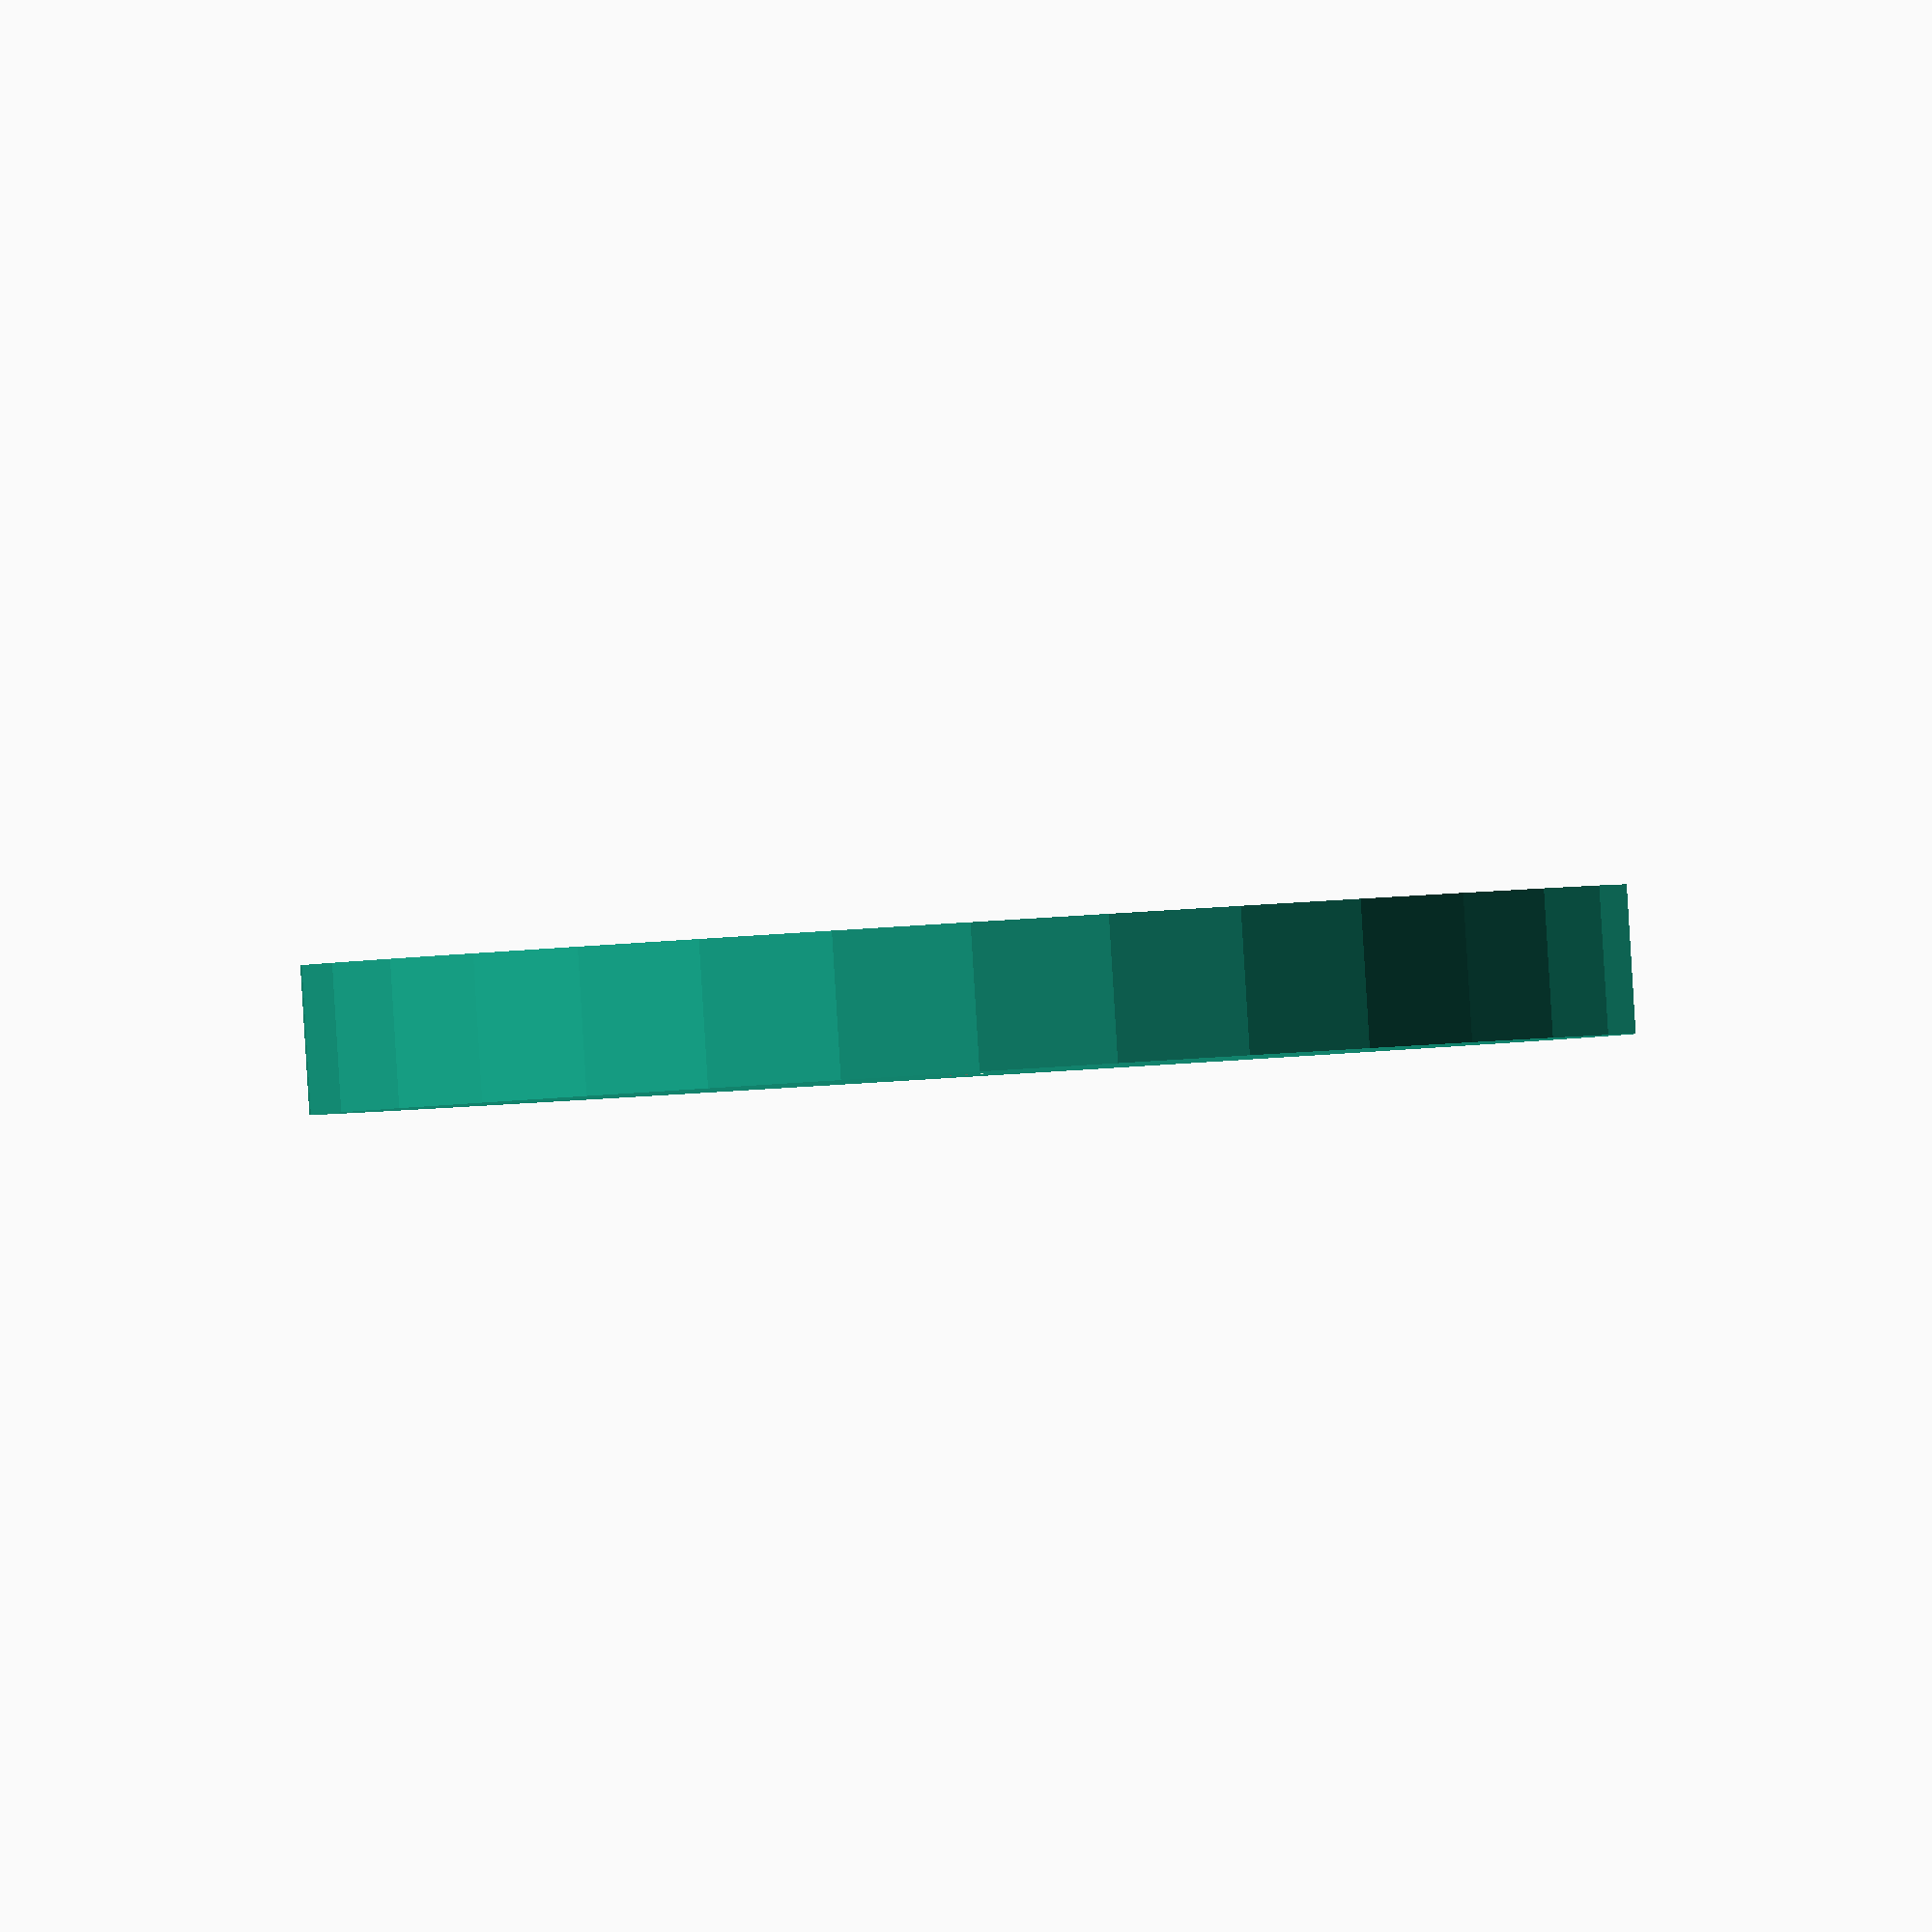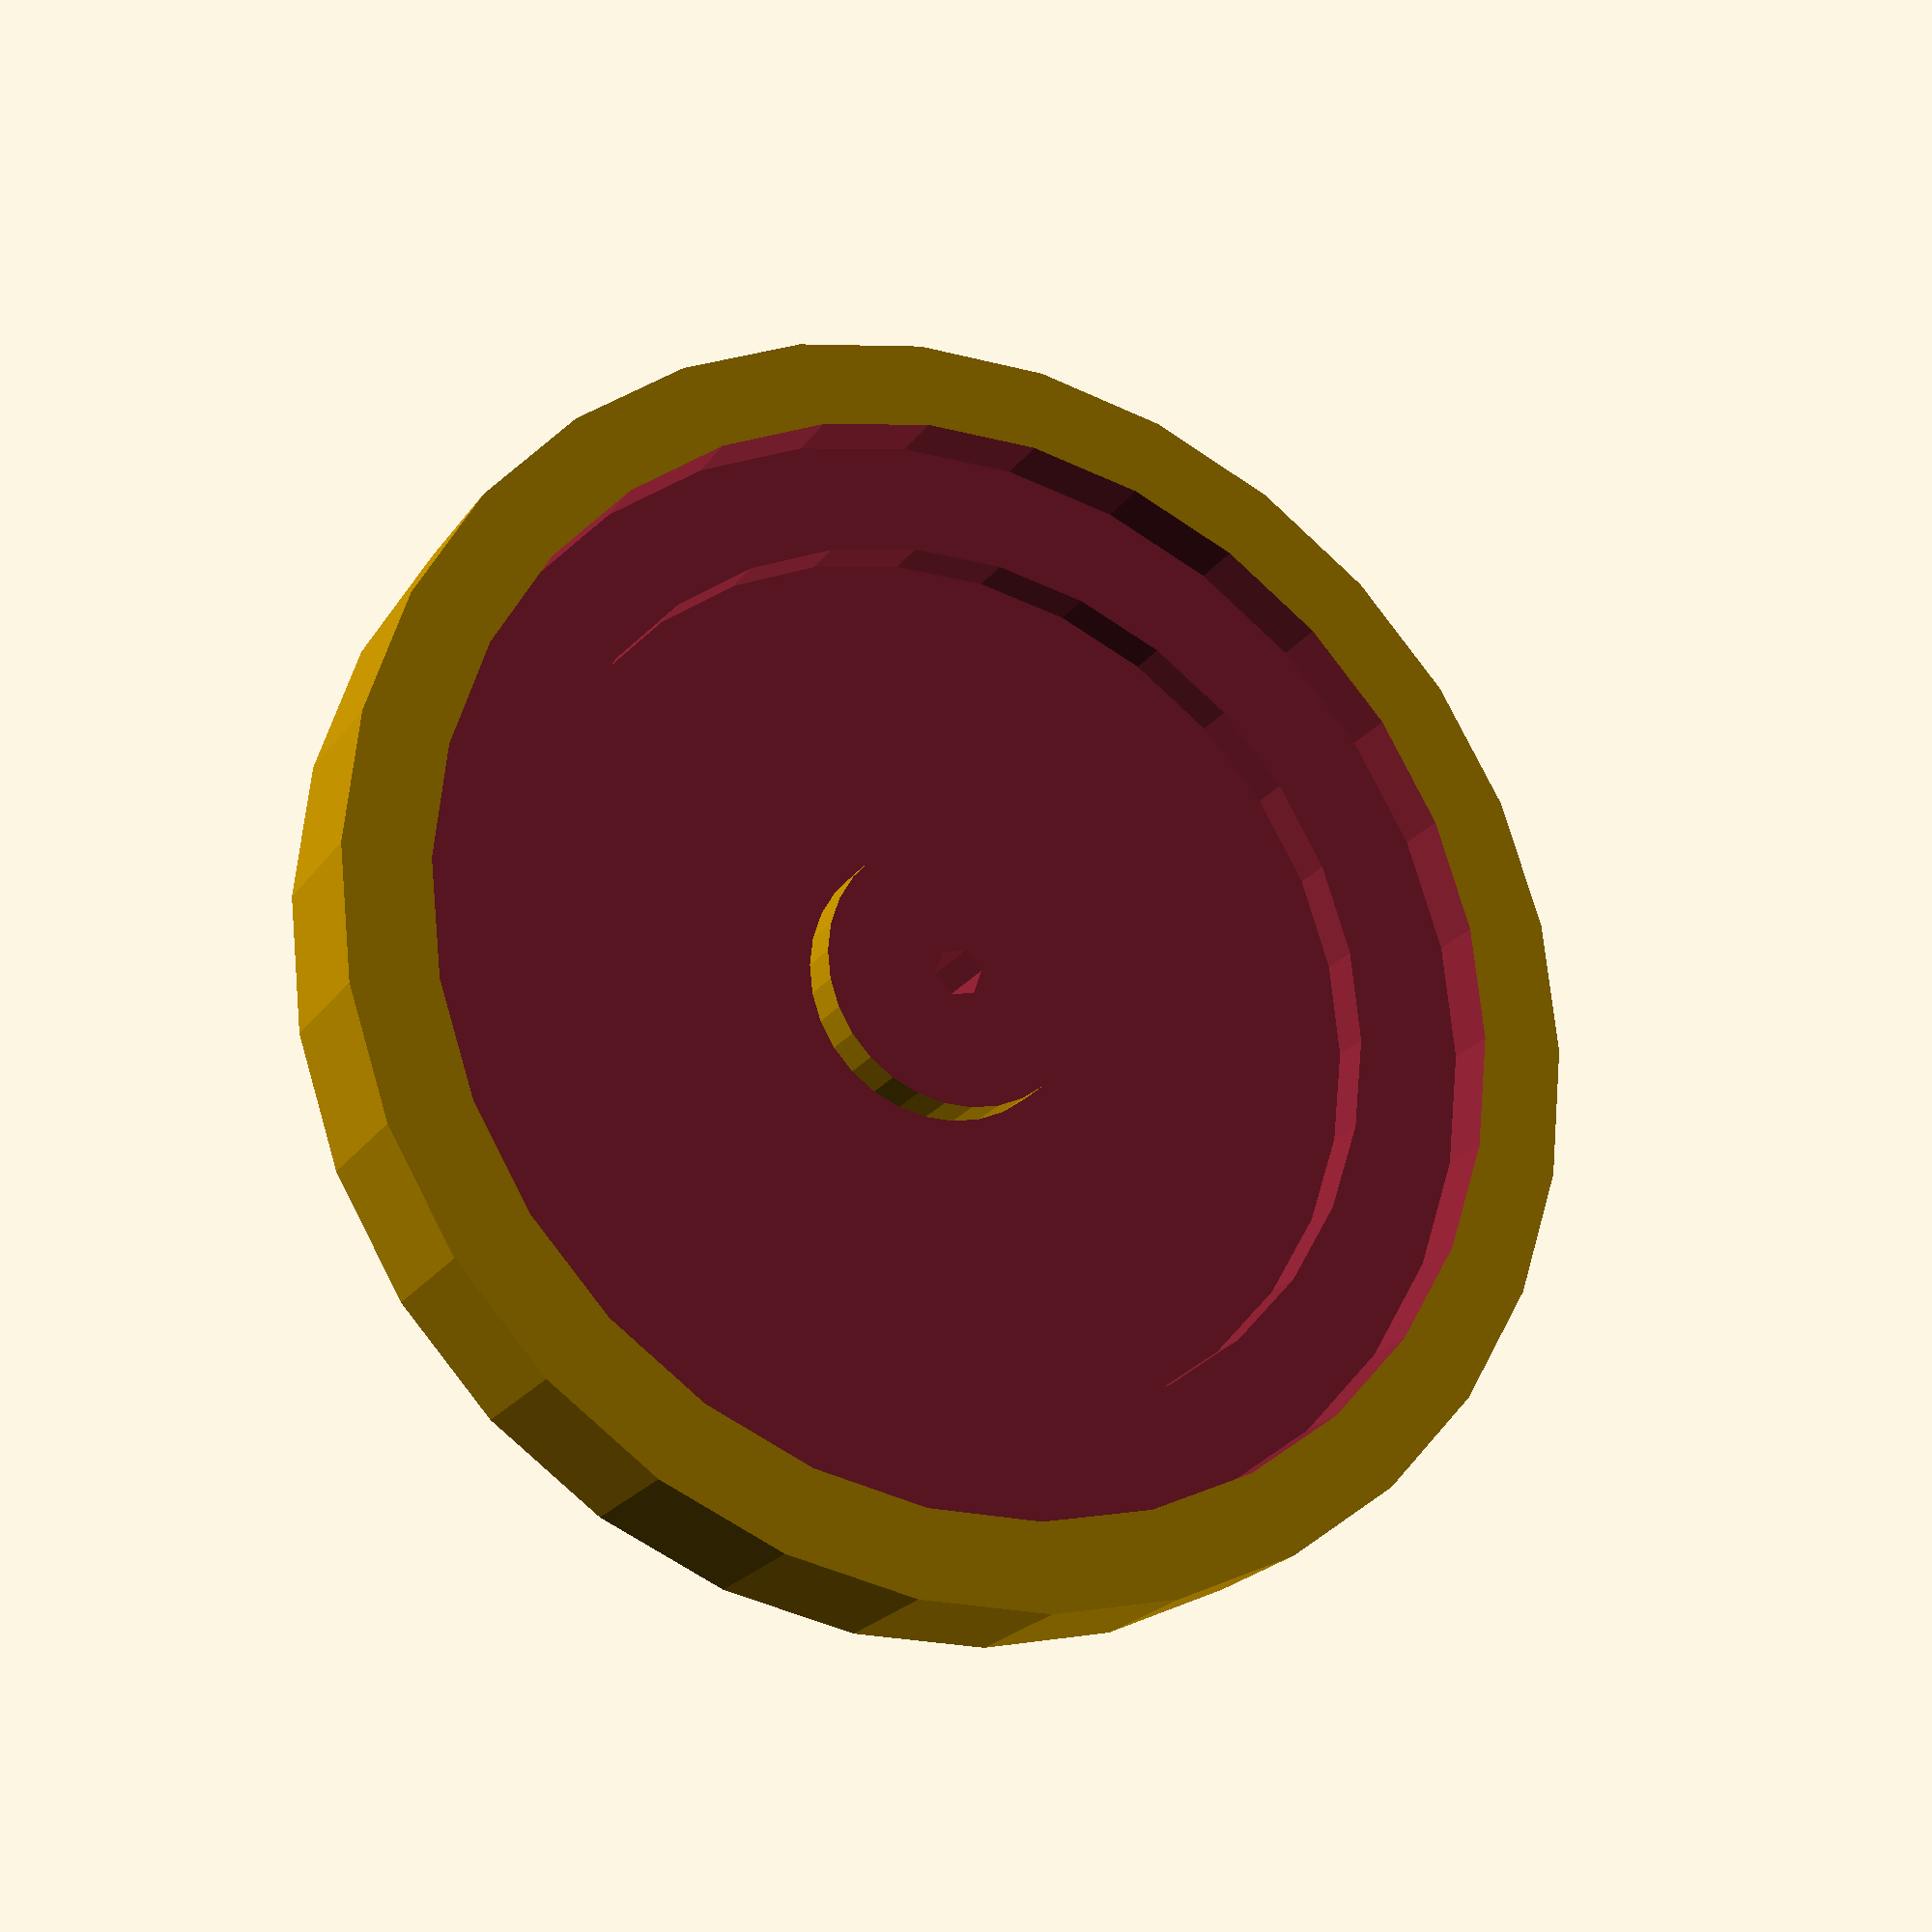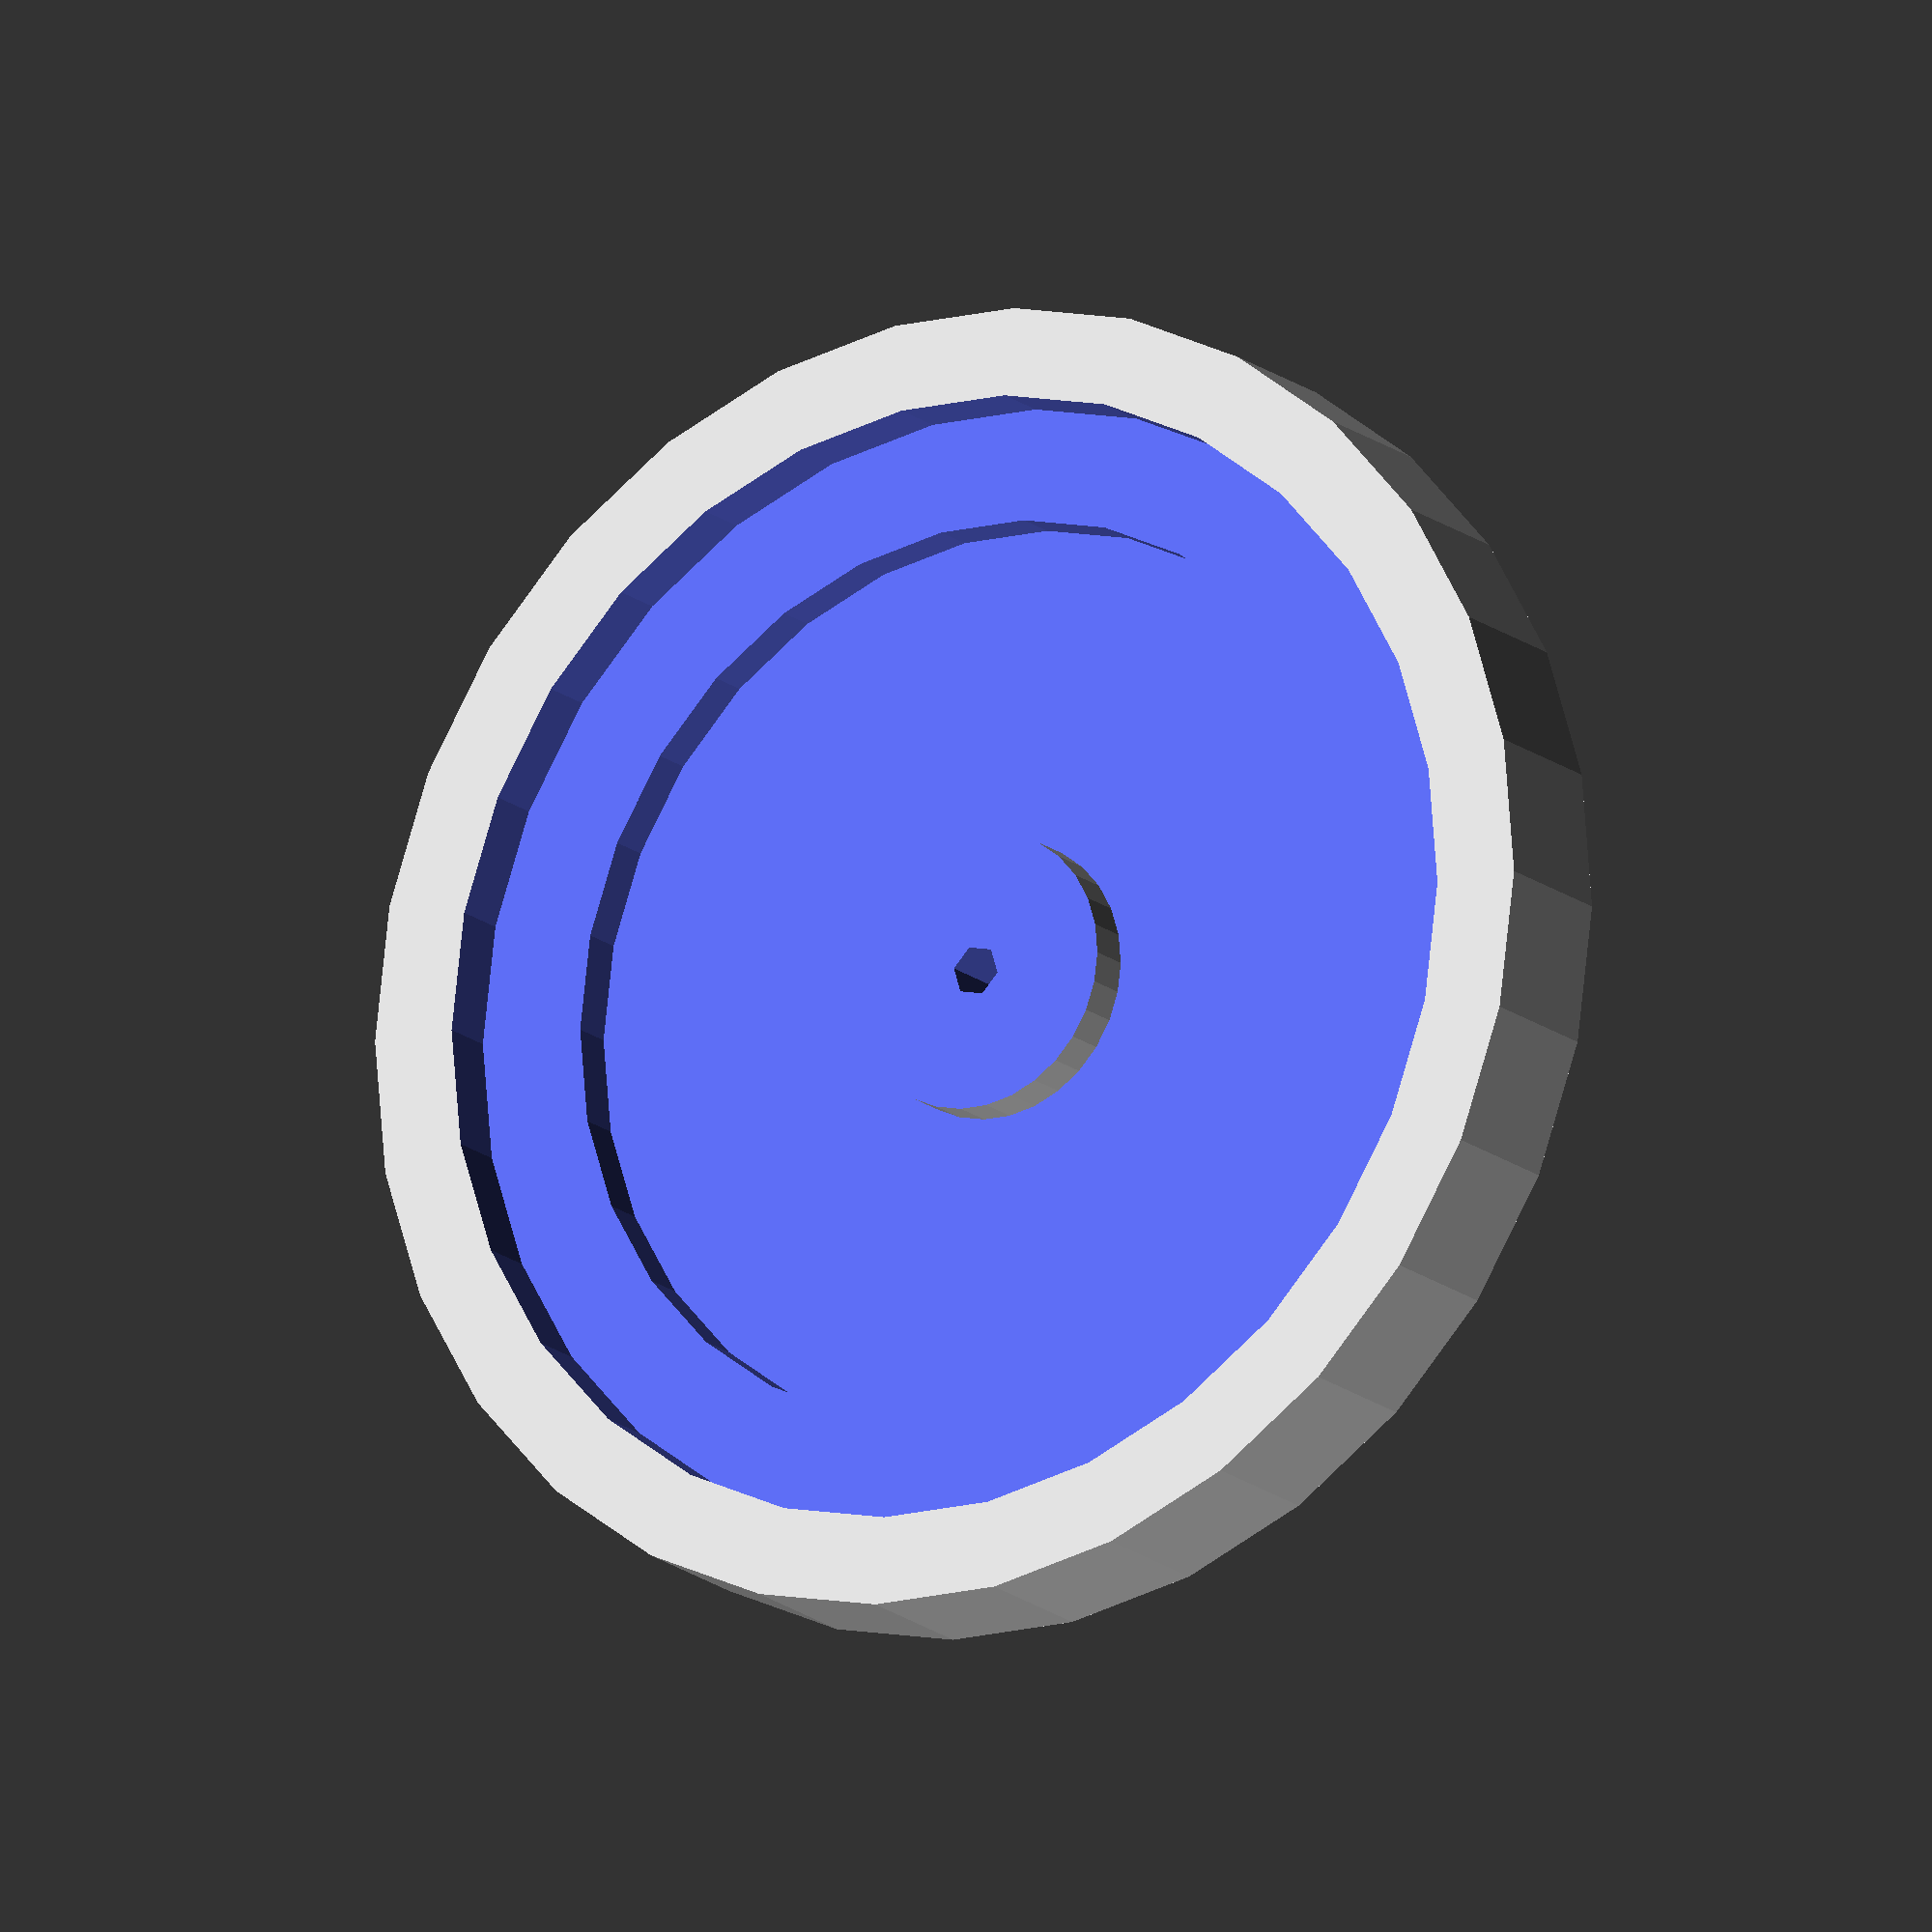
<openscad>
TOLERANCE = 0.5;
MIRROR_D = 76.2;
MIRROR_HOLE_D = 3.5;
INSET_H = 4;
WALL_T = 6;

mirror_mount();

module mirror_mount() {
  difference() {
    cylinder(r=MIRROR_D/2 + WALL_T + TOLERANCE, h=WALL_T+INSET_H);
    translate([0, 0, WALL_T])
      cylinder(r=MIRROR_D/2 + TOLERANCE, h=INSET_H+TOLERANCE);
    translate([0, 0, -TOLERANCE])
      cylinder(r=MIRROR_HOLE_D/2, h=WALL_T+TOLERANCE*2);
    translate([0, 0, WALL_T/2])
      cutout();
  }
}

module cutout() {
  difference() {
    cylinder(r=MIRROR_D/2.5 + TOLERANCE, h=WALL_T+INSET_H+TOLERANCE*2);
    translate([0, 0, -TOLERANCE])
      cylinder(r=MIRROR_D/8, h=WALL_T+INSET_H+TOLERANCE*4);
  }
}
</openscad>
<views>
elev=90.2 azim=89.4 roll=3.5 proj=o view=solid
elev=21.4 azim=167.9 roll=334.8 proj=p view=solid
elev=196.1 azim=253.0 roll=148.6 proj=o view=solid
</views>
